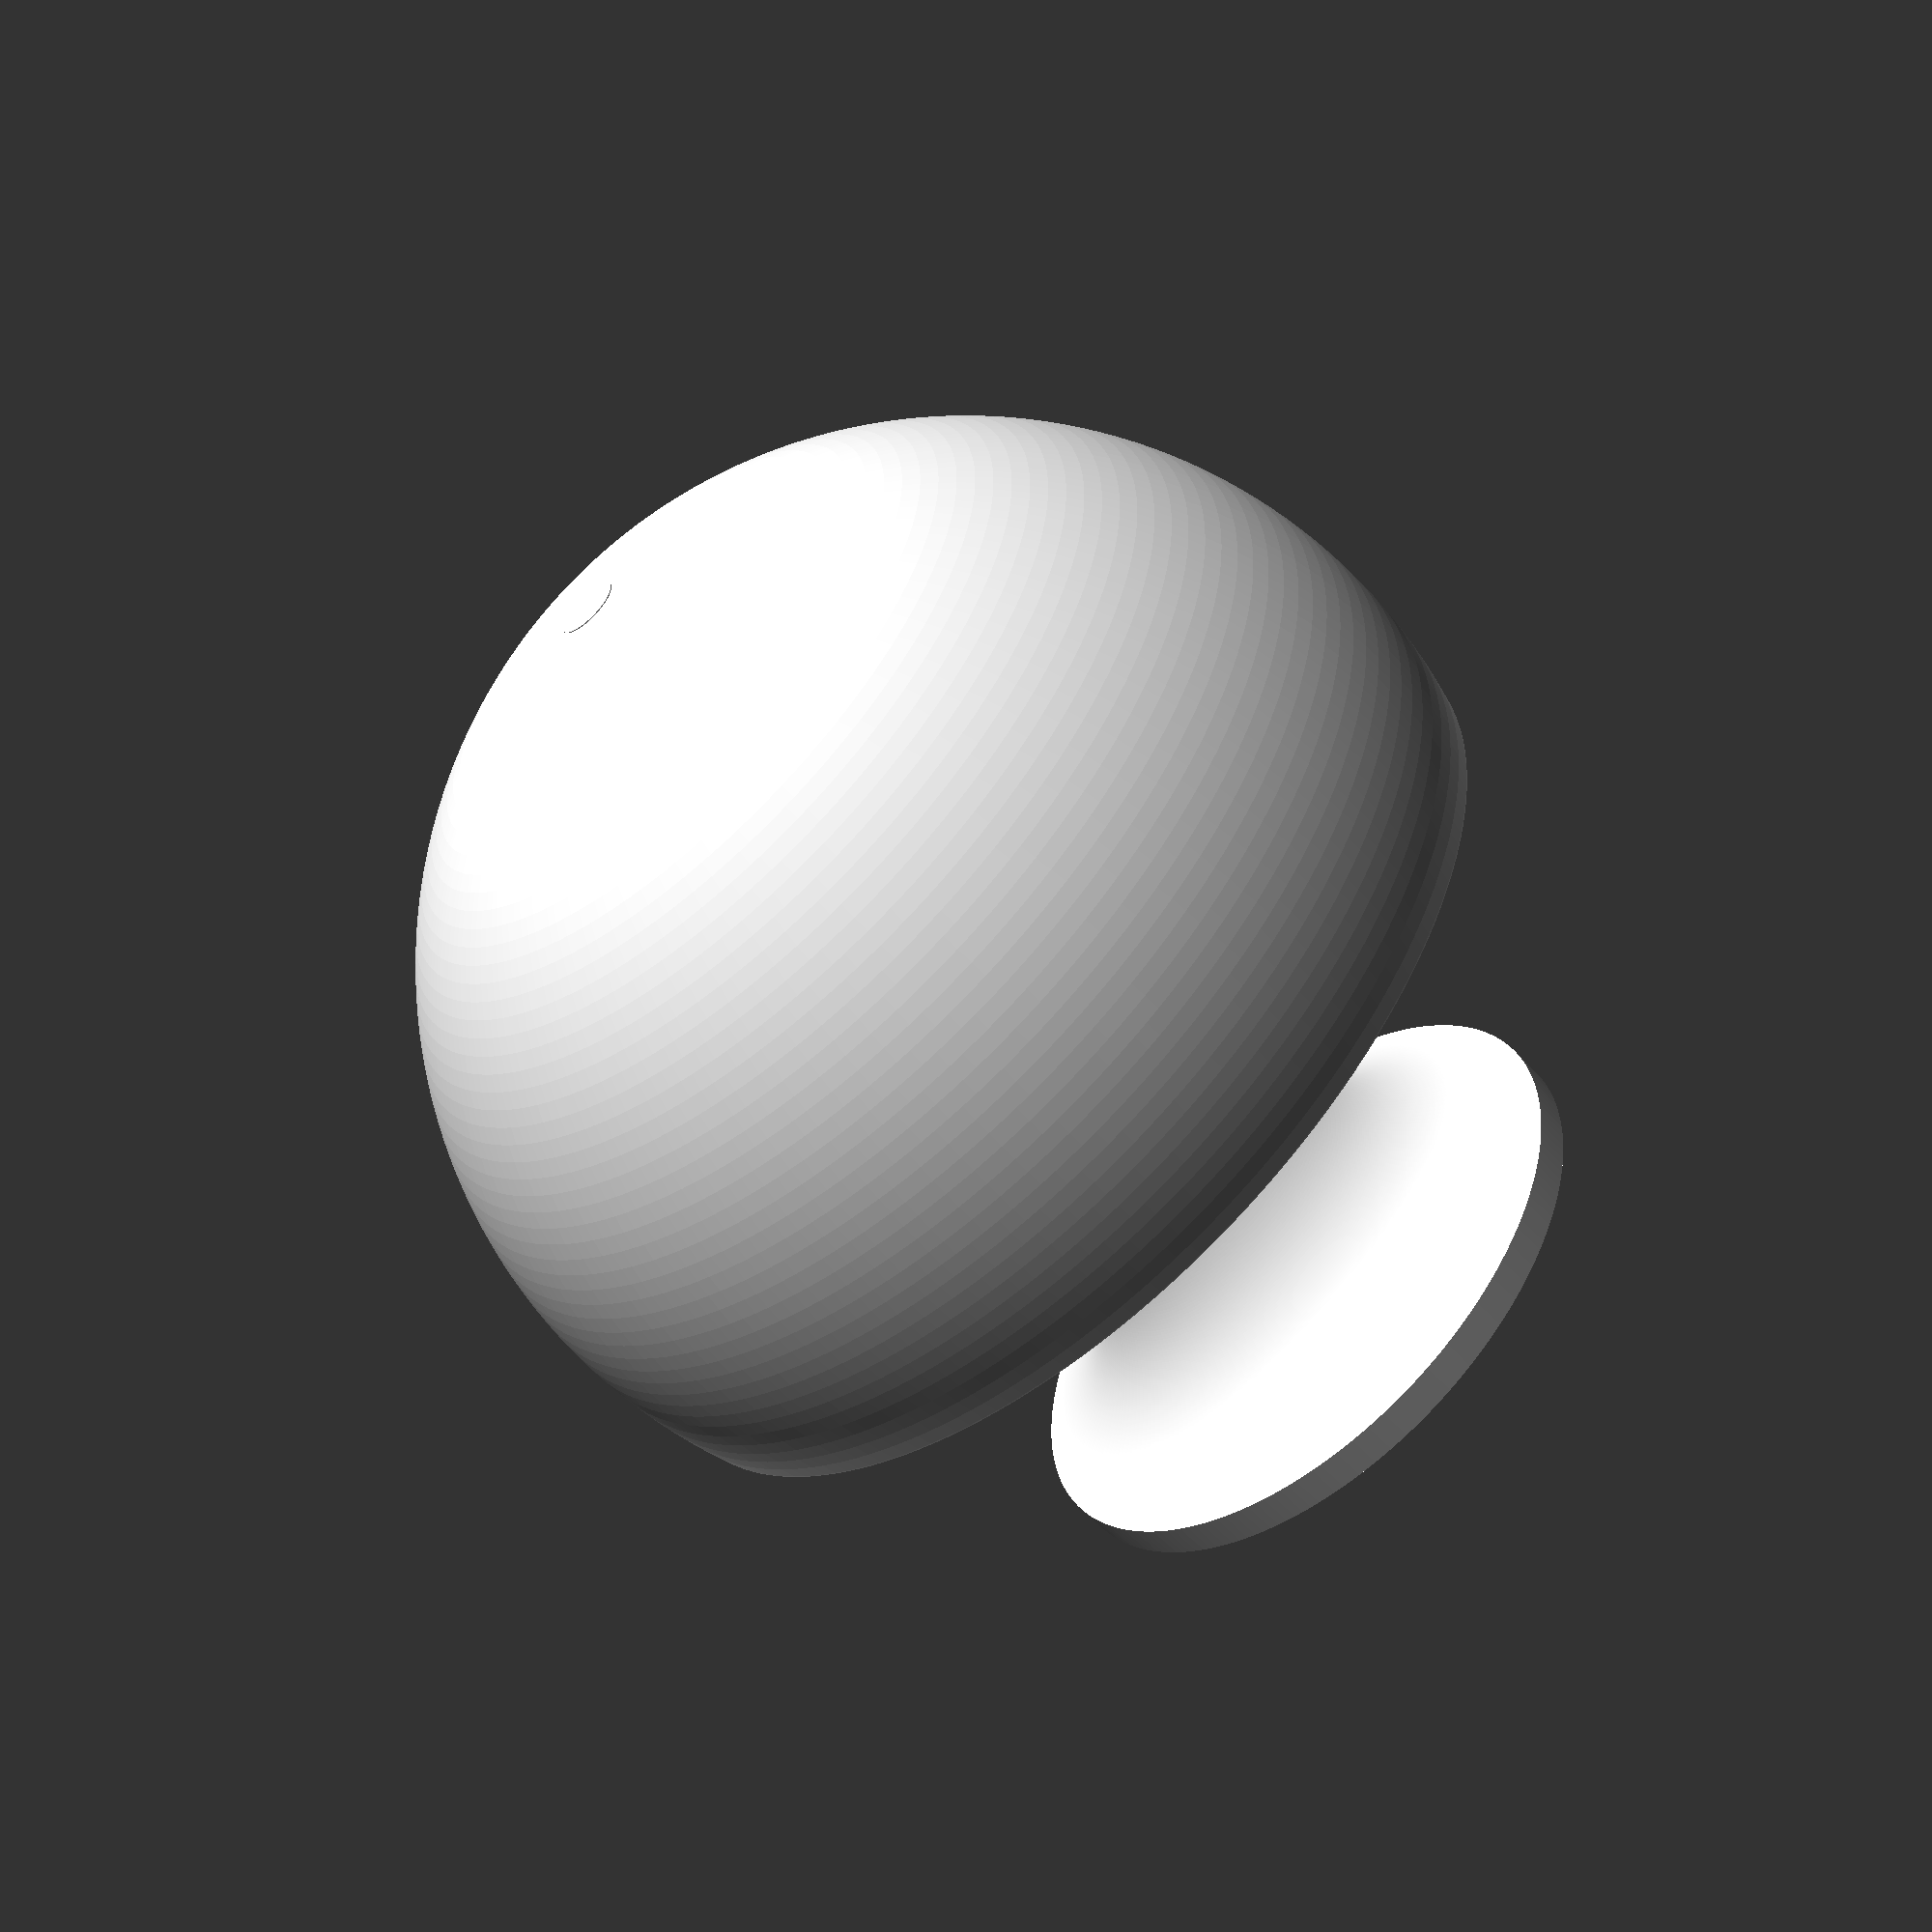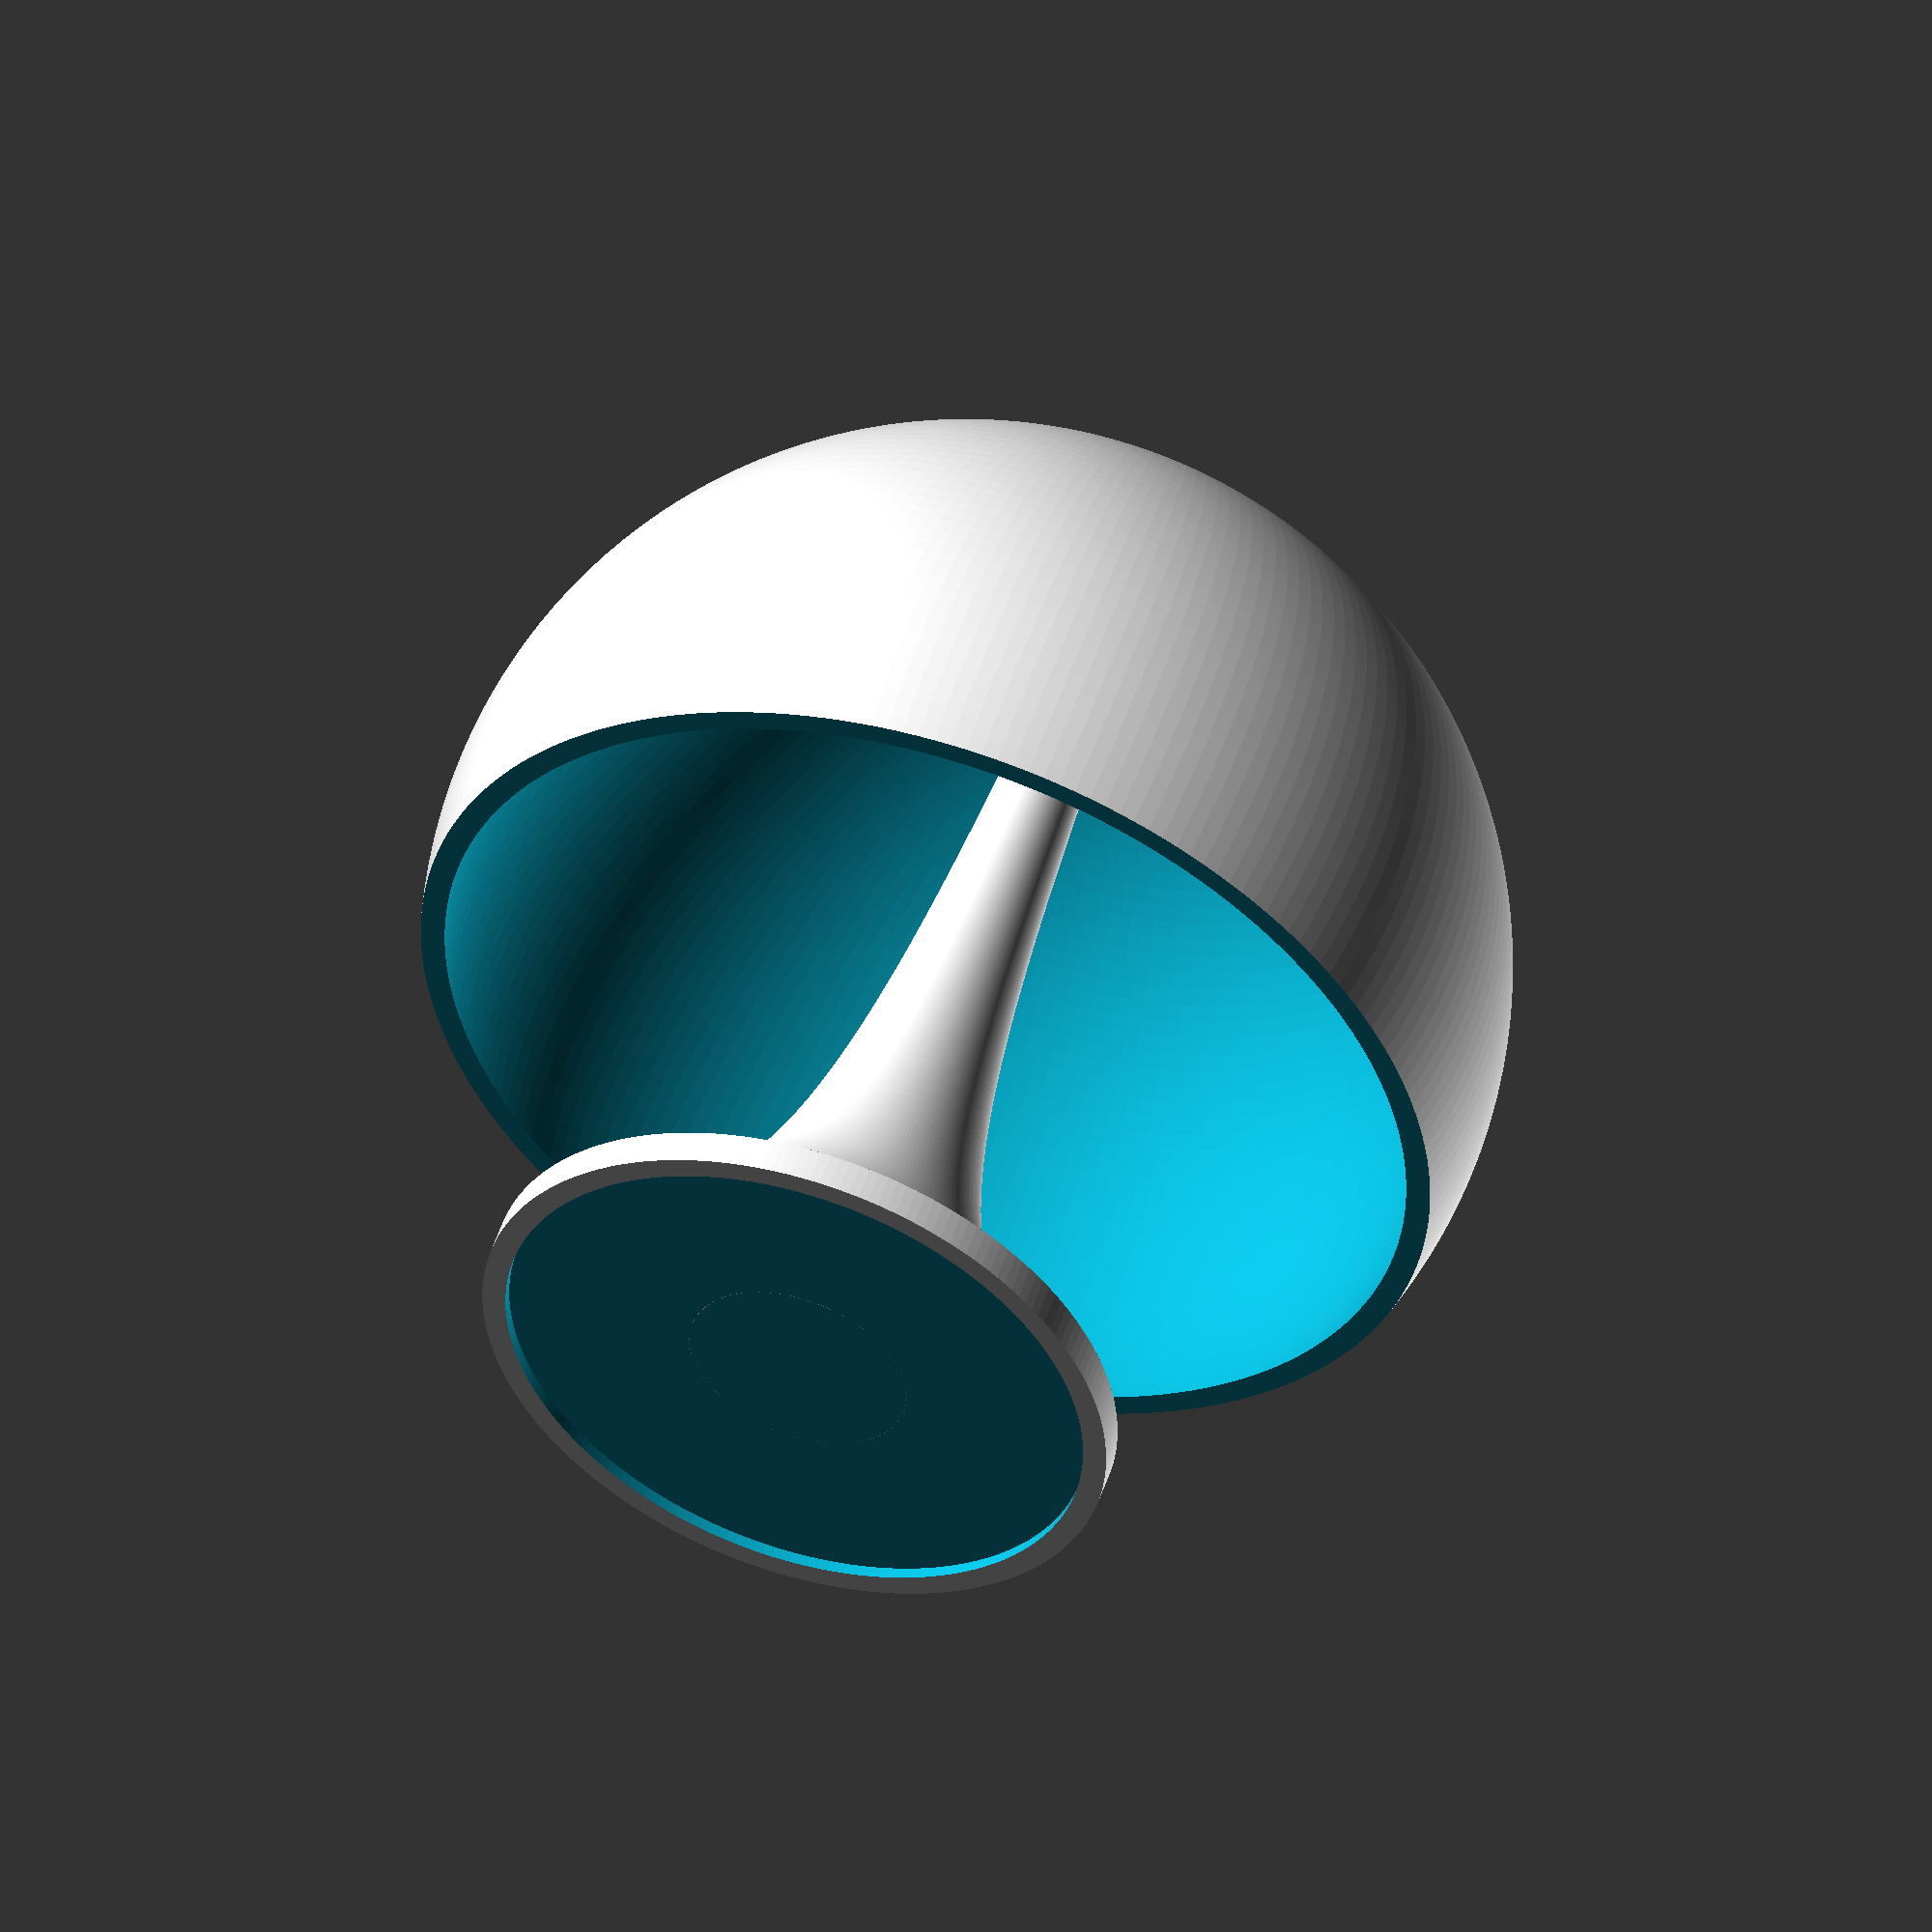
<openscad>
$fn = 200;

FI = (sqrt(5) + 1) / 2;

dCandle = 50;
tWall = 2;

dCandleExt = dCandle + 2 * tWall;
echo("dCandleExt", dCandleExt);
dVaseHole = dCandleExt * FI;
echo("dVaseHole", dVaseHole);
dSphereExt = dVaseHole * FI / (2 * sqrt(FI - 1));
echo("dSphereExt", dSphereExt);
hVase = dSphereExt / FI;
echo("hVase", hVase);
hStandInt = 1;
hStandExt = tWall + hStandInt;
echo("hStandExt", hStandExt);
hLeg = hVase * FI - hStandExt;
dLegNarrow = tWall * FI * FI;
echo("dLegNarrow", dLegNarrow);

translate([0, 0, hLeg])
stand();
leg(hLeg, dLegNarrow / 2, dCandleExt / 2);
vase();

module stand()
{
	difference()
	{
		cylinder(d = dCandleExt, h = hStandExt);
		translate([0, 0, tWall])
		cylinder(d = dCandleExt - 2 * tWall, h = hStandExt);
	}
}

module leg(h, rNarrow, rWide)
{
	a = h * rNarrow * rWide / (rWide - rNarrow);
	step = (rWide - rNarrow) / $fn;
	translate([0, 0, h])
	mirror([0, 0, 1])
	rotate_extrude()
	translate([0, -a / rWide])
	polygon([[0, a / rWide], [0, a / rNarrow], for (x = [rNarrow : step : rWide])[x, a / x]]);
}

module vase()
{
	difference()
	{
		difference()
		{
			translate([0, 0, dSphereExt / 2])
			sphere(d = dSphereExt);
			//cylinder(d = dSphereExt, h = hVase);
			translate([0, 0, dSphereExt / 2])
			sphere(d = dSphereExt - 2 * tWall);
		}
		translate([-dSphereExt / 2, -dSphereExt / 2, hVase])
		cube([dSphereExt, dSphereExt, dSphereExt]);
	}
}
</openscad>
<views>
elev=236.5 azim=125.1 roll=318.6 proj=p view=wireframe
elev=307.7 azim=20.8 roll=18.3 proj=o view=solid
</views>
